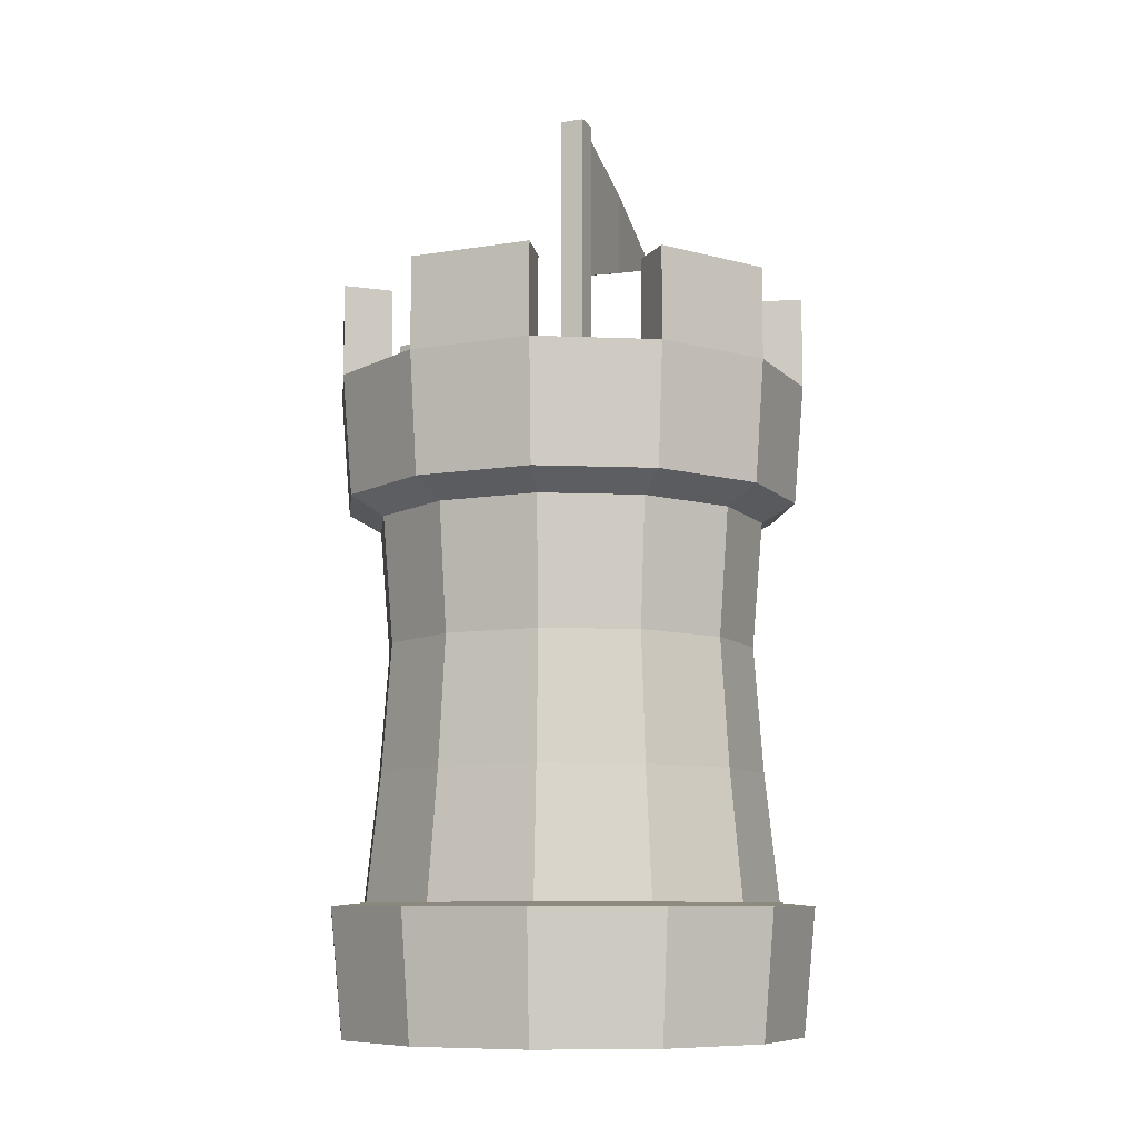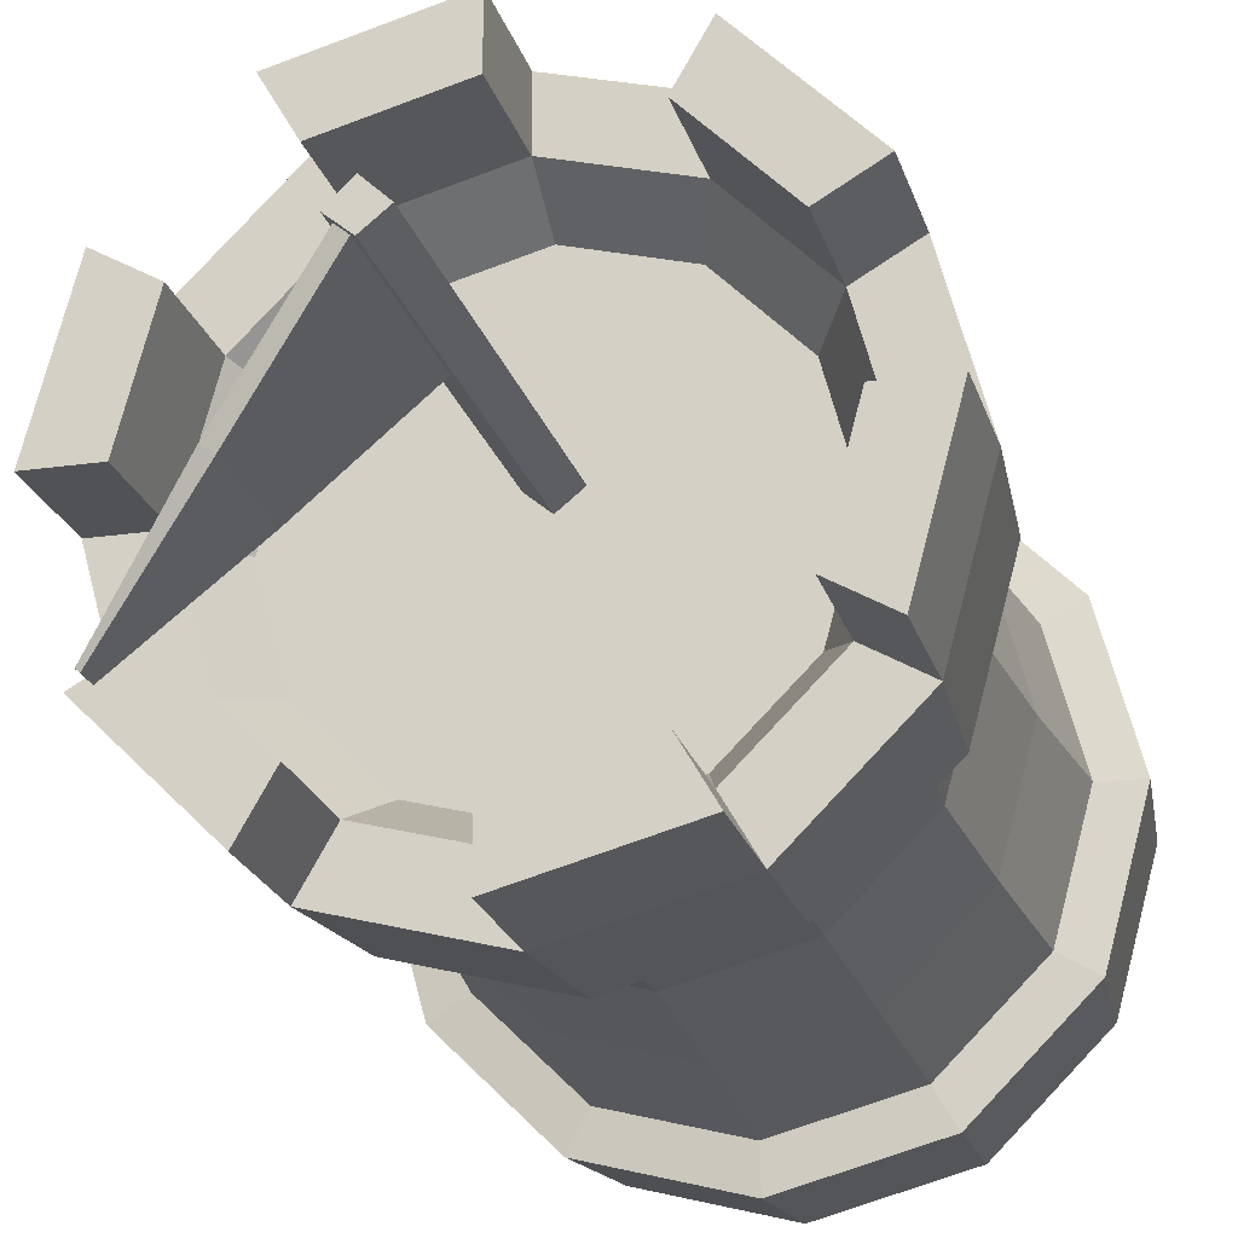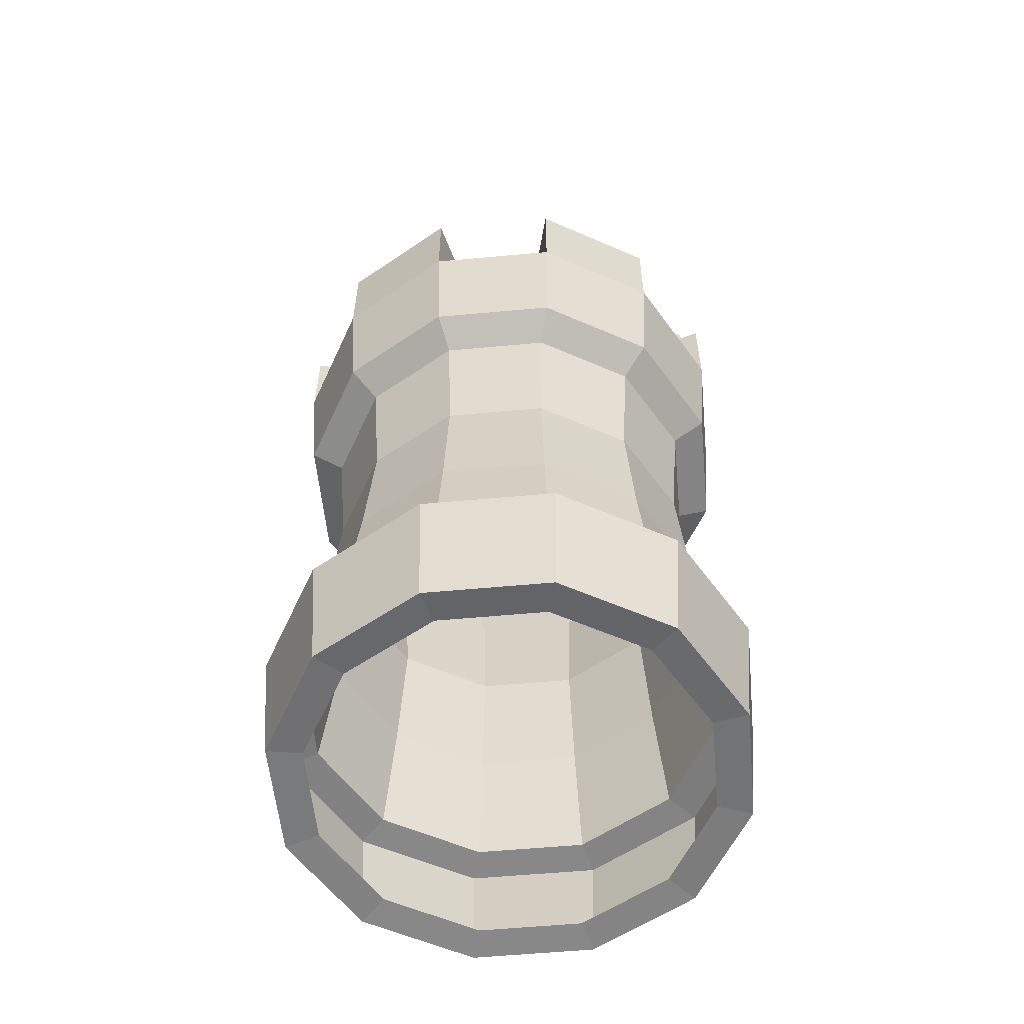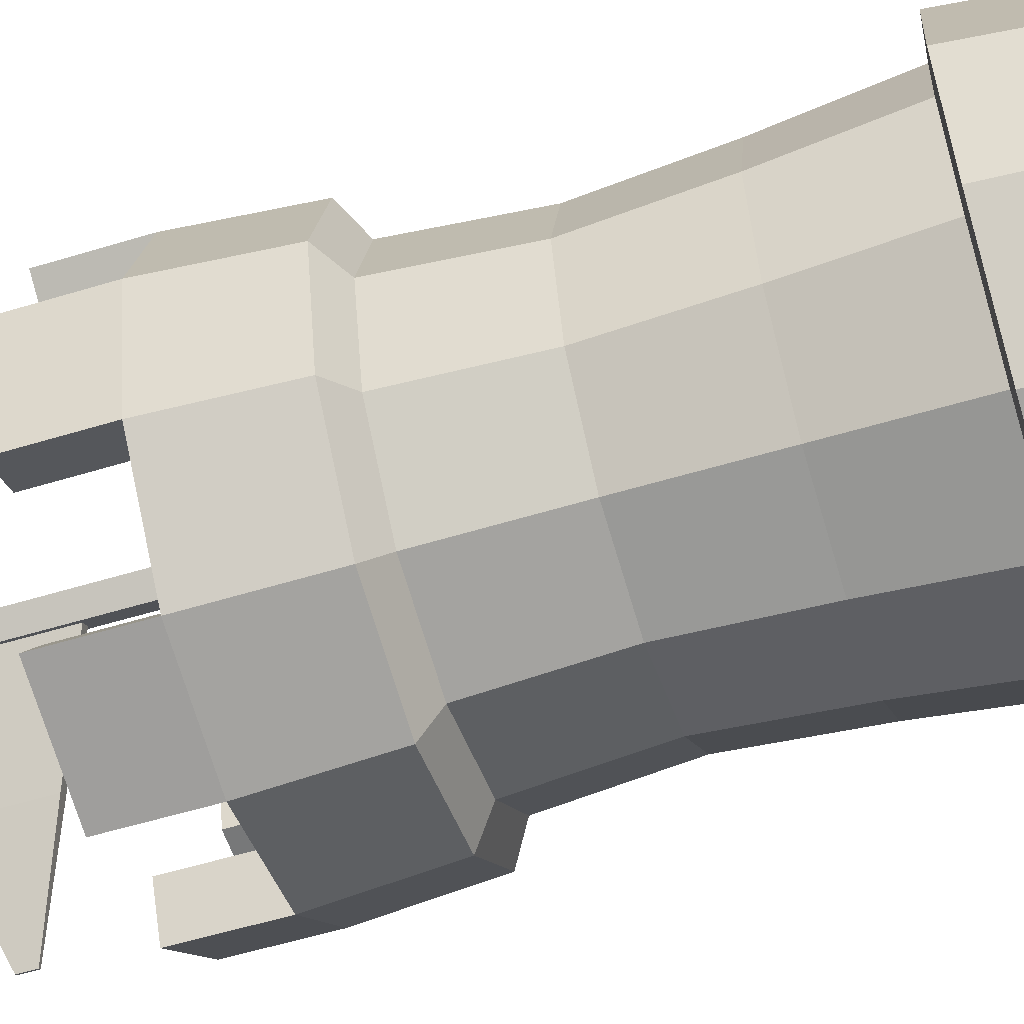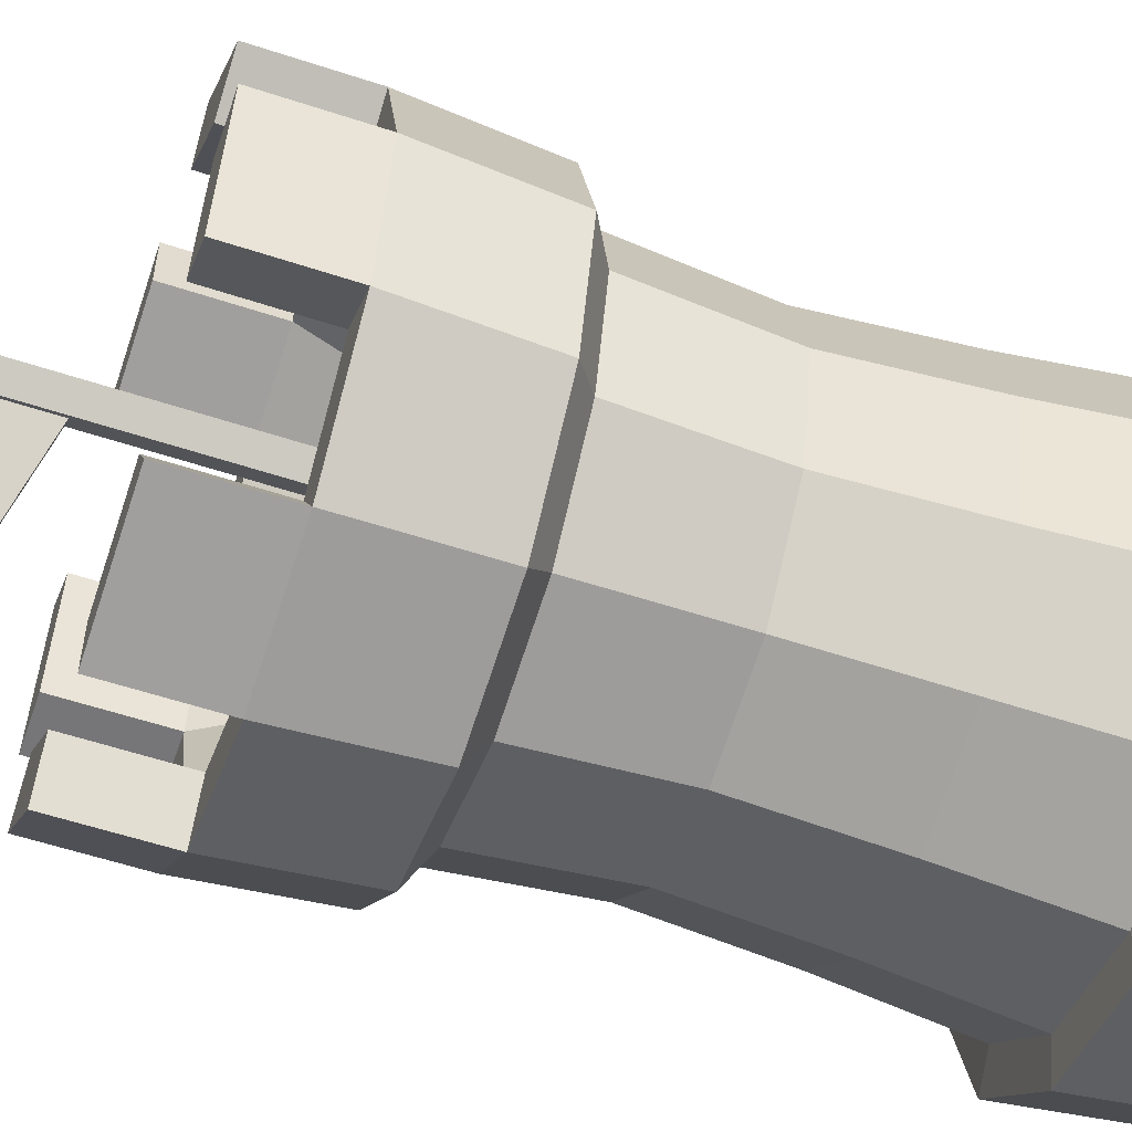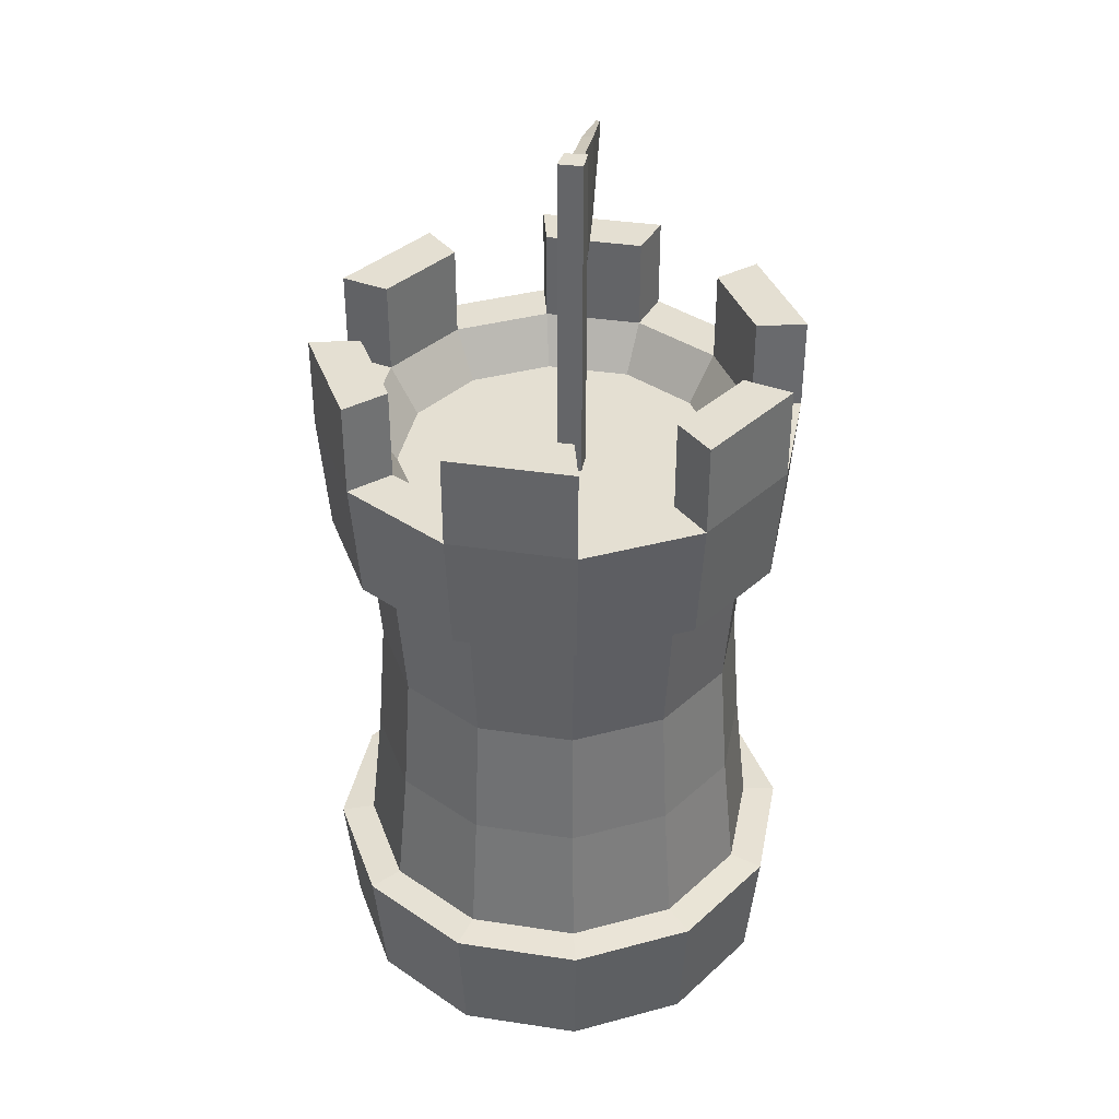
<metadata>
{"format":"obj","ext":"obj","renderer":"f3d","projection":"perspective","resolution":1024,"background":"white","views":[{"elev":-8.9,"azim":-21.2,"up":"+Y"},{"elev":-21.1,"azim":-165.5,"up":"+Z"},{"elev":-57.1,"azim":50.5,"up":"+Y"},{"elev":-57.3,"azim":-72.5,"up":"+Z"},{"elev":-56.9,"azim":-109.0,"up":"+Z"},{"elev":37.2,"azim":-34.0,"up":"+Y"}]}
</metadata>
<code>
v  31.54 -42.76 0
v  27.32 -42.76 -15.77
v  28.79 -25.58 -16.62
v  33.24 -25.58 0
v  15.77 -42.76 -27.32
v  16.62 -25.58 -28.79
v  -0 -42.76 -31.54
v  -0 -25.58 -33.24
v  -15.77 -42.76 -27.32
v  -16.62 -25.58 -28.79
v  -27.32 -42.76 -15.77
v  -28.79 -25.58 -16.62
v  -31.54 -42.76 -0
v  -33.24 -25.58 -0
v  -27.32 -42.76 15.77
v  -28.79 -25.58 16.62
v  -15.77 -42.76 27.32
v  -16.62 -25.58 28.79
v  -0 -42.76 31.54
v  -0 -25.58 33.24
v  15.77 -42.76 27.32
v  16.62 -25.58 28.79
v  27.32 -42.76 15.77
v  28.79 -25.58 16.62
v  28.53 -25.11 -0
v  24.71 -25.11 -14.27
v  23.1 -7.923 -13.34
v  26.67 -7.923 -0
v  14.27 -25.11 -24.71
v  13.34 -7.923 -23.1
v  -0 -25.11 -28.53
v  -0 -7.923 -26.67
v  -14.27 -25.11 -24.71
v  -13.34 -7.923 -23.1
v  -24.71 -25.11 -14.27
v  -23.1 -7.923 -13.34
v  -28.53 -25.11 -0
v  -26.67 -7.923 -0
v  -24.71 -25.11 14.27
v  -23.1 -7.923 13.34
v  -14.27 -25.11 24.71
v  -13.34 -7.923 23.1
v  -0 -25.11 28.53
v  -0 -7.923 26.67
v  14.27 -25.11 24.71
v  13.34 -7.923 23.1
v  24.71 -25.11 14.27
v  23.1 -7.923 13.34
v  22 9.261 -12.7
v  25.41 9.261 -0
v  12.7 9.261 -22
v  -0 9.261 -25.41
v  -12.7 9.261 -22
v  -22 9.261 -12.7
v  -25.41 9.261 -0
v  -22 9.261 12.7
v  -12.7 9.261 22
v  -0 9.261 25.41
v  12.7 9.261 22
v  22 9.261 12.7
v  23.24 26.45 -13.42
v  26.83 26.45 -0
v  13.42 26.45 -23.24
v  -0 26.45 -26.83
v  -13.42 26.45 -23.24
v  -23.24 26.45 -13.42
v  -26.83 26.45 -0
v  -23.24 26.45 13.42
v  -13.42 26.45 23.24
v  -0 26.45 26.83
v  13.42 26.45 23.24
v  23.24 26.45 13.42
v  26.83 -42.29 -0
v  23.24 -42.29 -13.42
v  13.42 -42.29 -23.24
v  -0 -42.29 -26.83
v  -13.42 -42.29 -23.24
v  -23.24 -42.29 -13.42
v  -26.83 -42.29 -0
v  -23.24 -42.29 13.42
v  -13.42 -42.29 23.24
v  -0 -42.29 26.83
v  13.42 -42.29 23.24
v  23.24 -42.29 13.42
v  27.2 29.08 -15.71
v  31.41 29.08 -0
v  15.71 29.08 -27.2
v  -0 29.08 -31.41
v  -15.71 29.08 -27.2
v  -27.2 29.08 -15.71
v  -31.41 29.08 -0
v  -27.2 29.08 15.71
v  -15.71 29.08 27.2
v  -0 29.08 31.41
v  15.71 29.08 27.2
v  27.2 29.08 15.71
v  28.35 45.48 -16.37
v  32.74 45.48 -0
v  16.37 45.48 -28.35
v  -0 45.48 -32.74
v  -16.37 45.48 -28.35
v  -28.35 45.48 -16.37
v  -32.74 45.48 -0
v  -28.35 45.48 16.37
v  -16.37 45.48 28.35
v  -0 45.48 32.74
v  16.37 45.48 28.35
v  28.35 45.48 16.37
v  22.49 45.48 -12.98
v  25.96 45.48 -0
v  28.35 57.91 -16.37
v  16.37 57.91 -28.35
v  12.98 57.91 -22.49
v  22.49 57.91 -12.98
v  -0 45.48 -25.96
v  12.98 45.48 -22.49
v  -0 57.91 -32.74
v  -16.37 57.91 -28.35
v  -12.98 57.91 -22.49
v  -0 57.91 -25.96
v  -22.49 45.48 -12.98
v  -12.98 45.48 -22.49
v  -28.35 57.91 -16.37
v  -32.74 57.91 -0
v  -25.96 57.91 -0
v  -22.49 57.91 -12.98
v  -22.49 45.48 12.98
v  -25.96 45.48 -0
v  -28.35 57.91 16.37
v  -16.37 57.91 28.35
v  -12.98 57.91 22.49
v  -22.49 57.91 12.98
v  -0 45.48 25.96
v  -12.98 45.48 22.49
v  -0 57.91 32.74
v  16.37 57.91 28.35
v  12.98 57.91 22.49
v  -0 57.91 25.96
v  22.49 45.48 12.98
v  12.98 45.48 22.49
v  28.35 57.91 16.37
v  32.74 57.91 -0
v  25.96 57.91 -0
v  22.49 57.91 12.98
v  19.12 39 -11.04
v  22.07 39 -0
v  11.04 39 -19.12
v  -0 39 -22.07
v  -11.04 39 -19.12
v  -19.12 39 -11.04
v  -22.07 39 -0
v  -19.12 39 11.04
v  -11.04 39 19.12
v  -0 39 22.07
v  11.04 39 19.12
v  19.12 39 11.04
v  5.757 39 -3.324
v  6.647 39 -0
v  3.324 39 -5.757
v  -0 39 -6.647
v  -3.324 39 -5.757
v  -5.757 39 -3.324
v  -6.647 39 -0
v  -5.757 39 3.324
v  -2.402 39 2.984
v  -0 39 5.281
v  2.278 39 2.954
v  5.757 39 3.324
v  0 39 1.04
v  -2.402 84.21 2.984
v  -0 84.21 5.281
v  2.278 84.21 2.954
v  0 84.21 1.04
v  -0 61.61 5.281
v  -2.402 61.61 2.984
v  2.278 61.61 2.954
v  0 61.61 1.04
v  20.54 74.05 -21.49
v  20.92 74.05 -21.16
v  20.92 71.77 -21.16
v  20.54 71.77 -21.49
v  1.708 83.47 2.475
v  0.5703 83.47 1.52
v  1.708 62.35 2.475
v  0.5703 62.35 1.52
v  11.5 79.07 -9.187
v  10.37 79.07 -10.14
v  11.5 67 -9.187
v  10.37 67 -10.14
g Cylinder002
f 1 2 3 4
f 2 5 6 3
f 5 7 8 6
f 7 9 10 8
f 9 11 12 10
f 11 13 14 12
f 13 15 16 14
f 15 17 18 16
f 17 19 20 18
f 19 21 22 20
f 21 23 24 22
f 23 1 4 24
f 25 26 27 28
f 26 29 30 27
f 29 31 32 30
f 31 33 34 32
f 33 35 36 34
f 35 37 38 36
f 37 39 40 38
f 39 41 42 40
f 41 43 44 42
f 43 45 46 44
f 45 47 48 46
f 47 25 28 48
f 28 27 49 50
f 27 30 51 49
f 30 32 52 51
f 32 34 53 52
f 34 36 54 53
f 36 38 55 54
f 38 40 56 55
f 40 42 57 56
f 42 44 58 57
f 44 46 59 58
f 46 48 60 59
f 48 28 50 60
f 50 49 61 62
f 49 51 63 61
f 51 52 64 63
f 52 53 65 64
f 53 54 66 65
f 54 55 67 66
f 55 56 68 67
f 56 57 69 68
f 57 58 70 69
f 58 59 71 70
f 59 60 72 71
f 60 50 62 72
f 73 74 2 1
f 74 75 5 2
f 75 76 7 5
f 76 77 9 7
f 77 78 11 9
f 78 79 13 11
f 79 80 15 13
f 80 81 17 15
f 81 82 19 17
f 82 83 21 19
f 83 84 23 21
f 84 73 1 23
f 26 25 4 3
f 25 47 24 4
f 47 45 22 24
f 45 43 20 22
f 43 41 18 20
f 41 39 16 18
f 39 37 14 16
f 37 35 12 14
f 35 33 10 12
f 33 31 8 10
f 31 29 6 8
f 29 26 3 6
f 62 61 85 86
f 61 63 87 85
f 63 64 88 87
f 64 65 89 88
f 65 66 90 89
f 66 67 91 90
f 67 68 92 91
f 68 69 93 92
f 69 70 94 93
f 70 71 95 94
f 71 72 96 95
f 72 62 86 96
f 86 85 97 98
f 85 87 99 97
f 87 88 100 99
f 88 89 101 100
f 89 90 102 101
f 90 91 103 102
f 91 92 104 103
f 92 93 105 104
f 93 94 106 105
f 94 95 107 106
f 95 96 108 107
f 96 86 98 108
f 98 97 109 110
f 111 112 113 114
f 99 100 115 116
f 117 118 119 120
f 101 102 121 122
f 123 124 125 126
f 103 104 127 128
f 129 130 131 132
f 105 106 133 134
f 135 136 137 138
f 107 108 139 140
f 141 142 143 144
f 110 109 145 146
f 109 116 147 145
f 116 115 148 147
f 115 122 149 148
f 122 121 150 149
f 121 128 151 150
f 128 127 152 151
f 127 134 153 152
f 134 133 154 153
f 133 140 155 154
f 140 139 156 155
f 139 110 146 156
f 146 145 157 158
f 145 147 159 157
f 147 148 160 159
f 148 149 161 160
f 149 150 162 161
f 150 151 163 162
f 151 152 164 163
f 152 153 165 164
f 153 154 166 165
f 154 155 167 166
f 155 156 168 167
f 156 146 158 168
f 168 158 169 167
f 97 99 112 111
f 99 116 113 112
f 116 109 114 113
f 109 97 111 114
f 100 101 118 117
f 101 122 119 118
f 122 115 120 119
f 115 100 117 120
f 102 103 124 123
f 103 128 125 124
f 128 121 126 125
f 121 102 123 126
f 104 105 130 129
f 105 134 131 130
f 134 127 132 131
f 127 104 129 132
f 106 107 136 135
f 107 140 137 136
f 140 133 138 137
f 133 106 135 138
f 108 98 142 141
f 98 110 143 142
f 110 139 144 143
f 139 108 141 144
f 157 159 169 158
f 160 161 169 159
f 163 164 165 169
f 162 163 169 161
f 170 171 172 173
f 166 174 175 165
f 167 176 174 166
f 169 177 176 167
f 165 175 177 169
f 171 170 175 174
f 172 171 174 176
f 178 179 180 181
f 170 173 177 175
f 173 172 182 183
f 172 176 184 182
f 176 177 185 184
f 177 173 183 185
f 183 182 186 187
f 182 184 188 186
f 184 185 189 188
f 185 183 187 189
f 187 186 179 178
f 186 188 180 179
f 188 189 181 180
f 189 187 178 181

</code>
